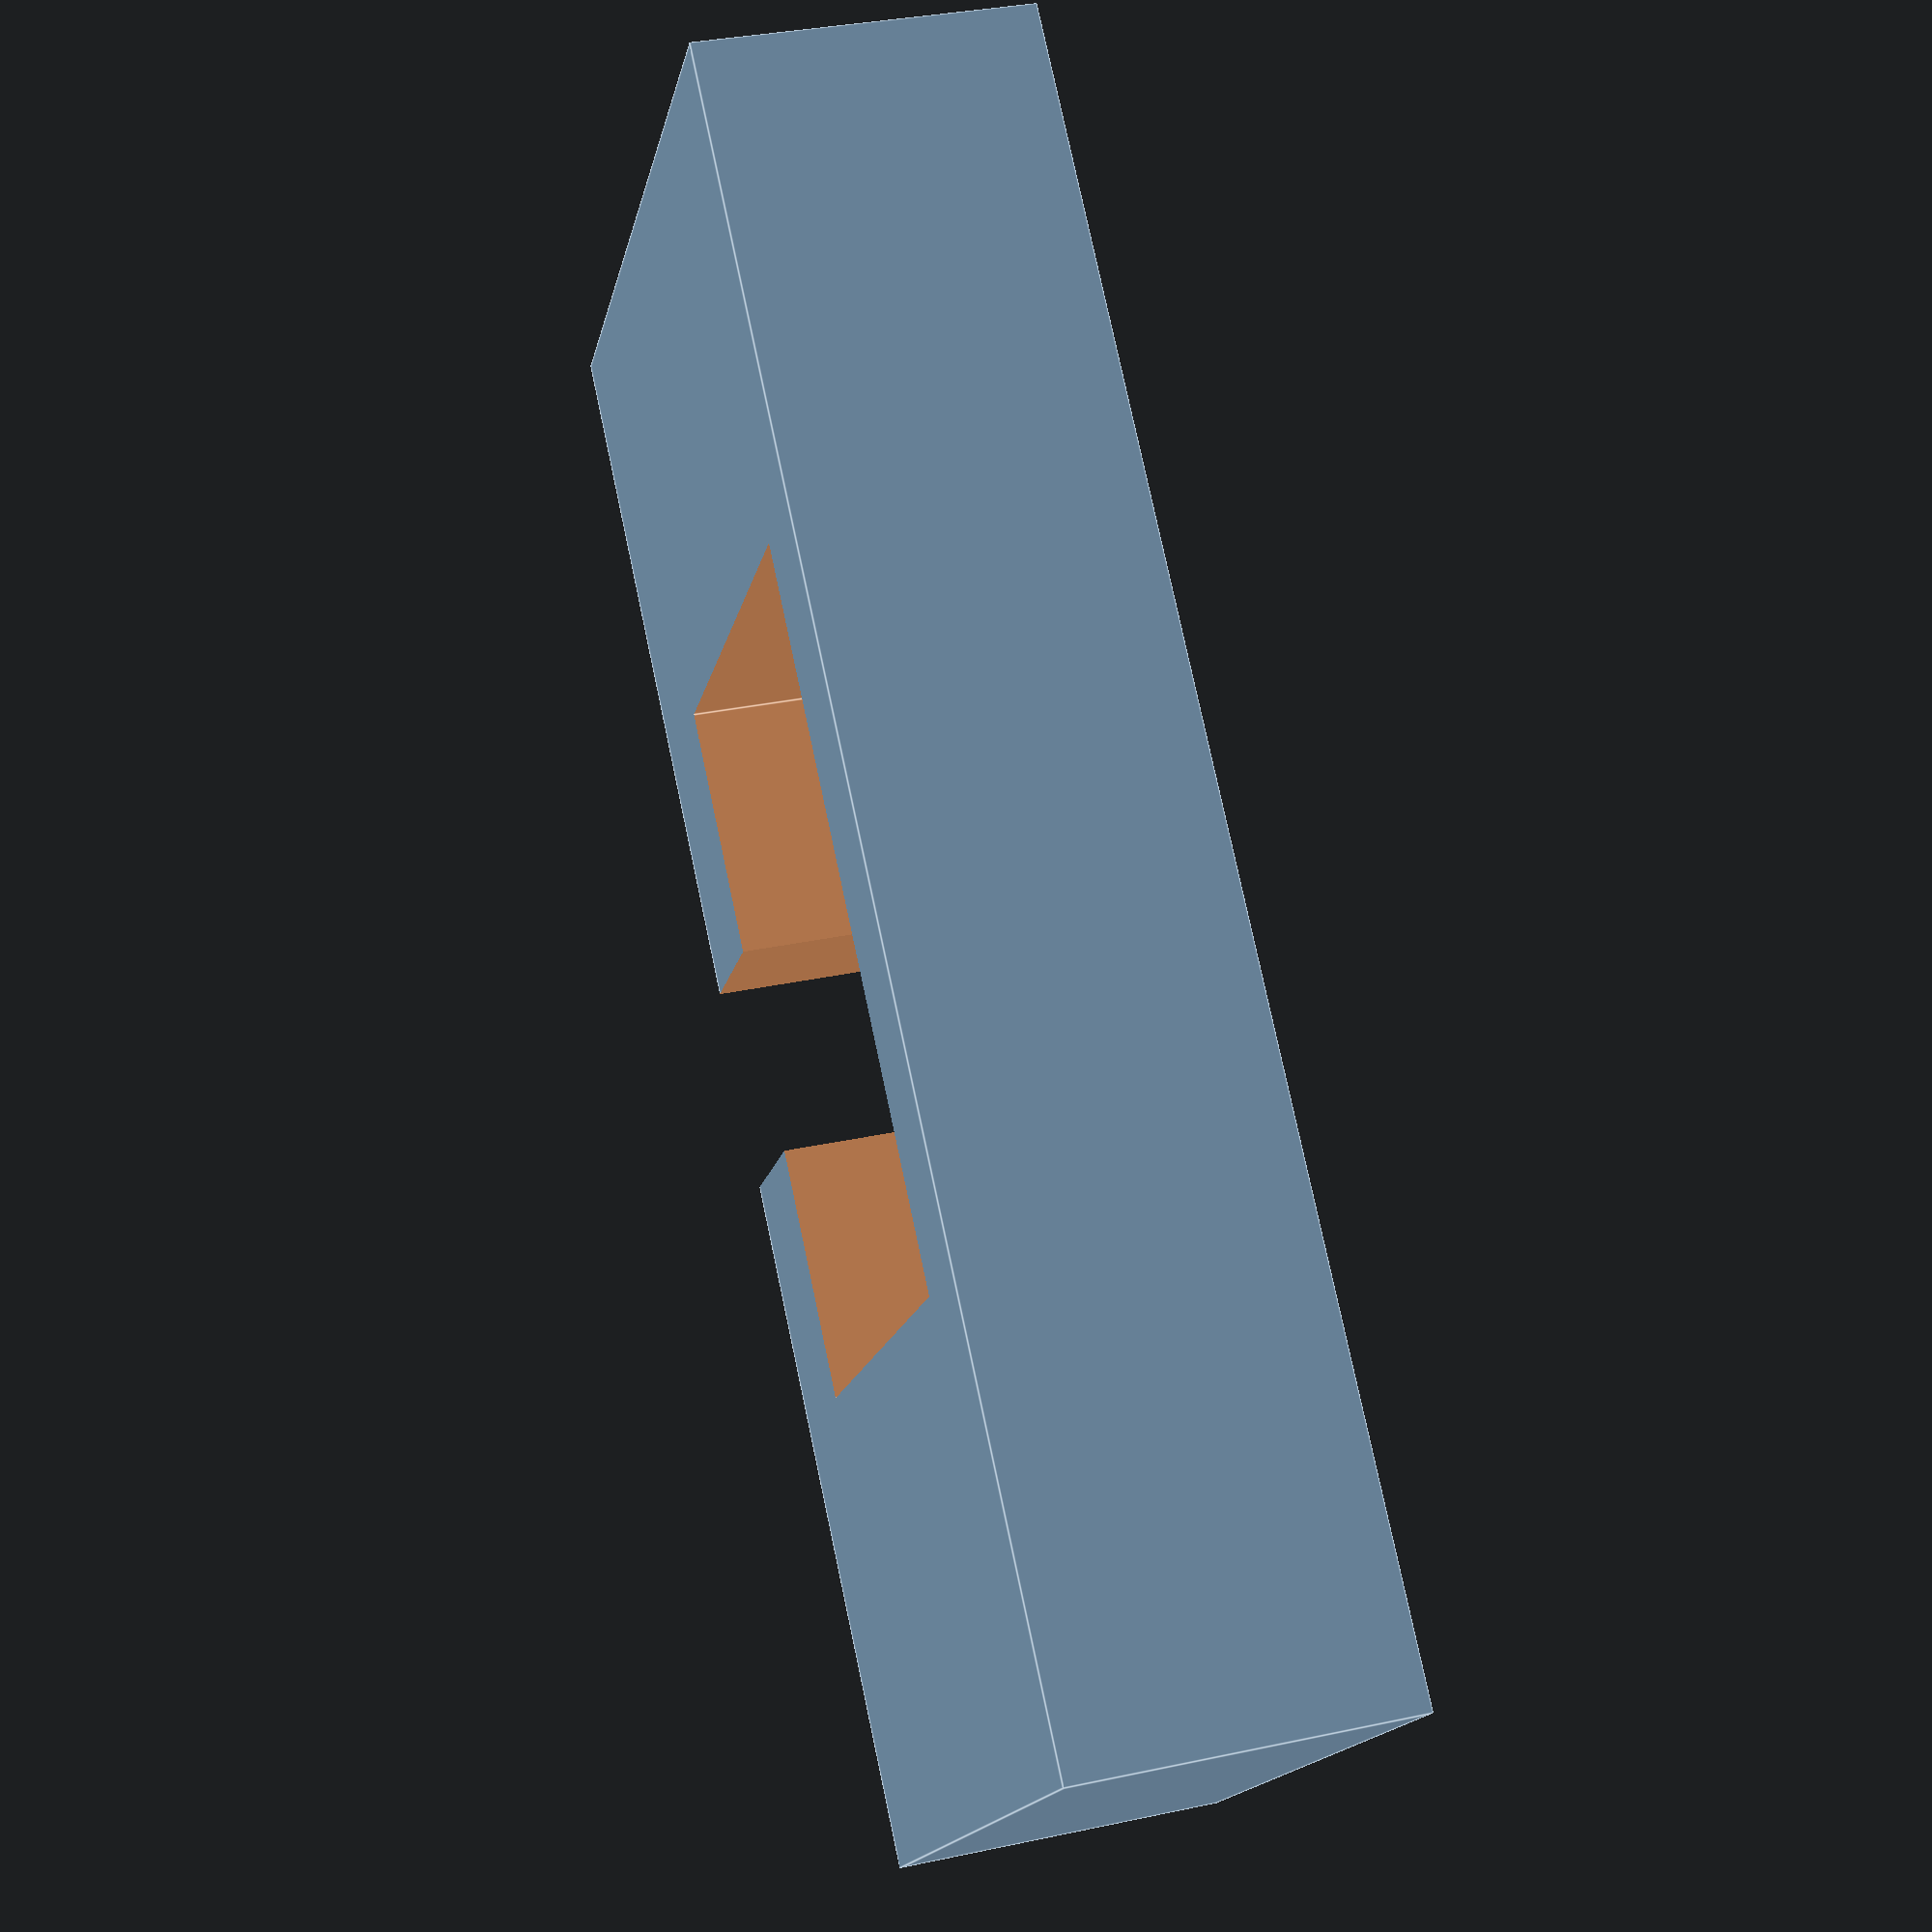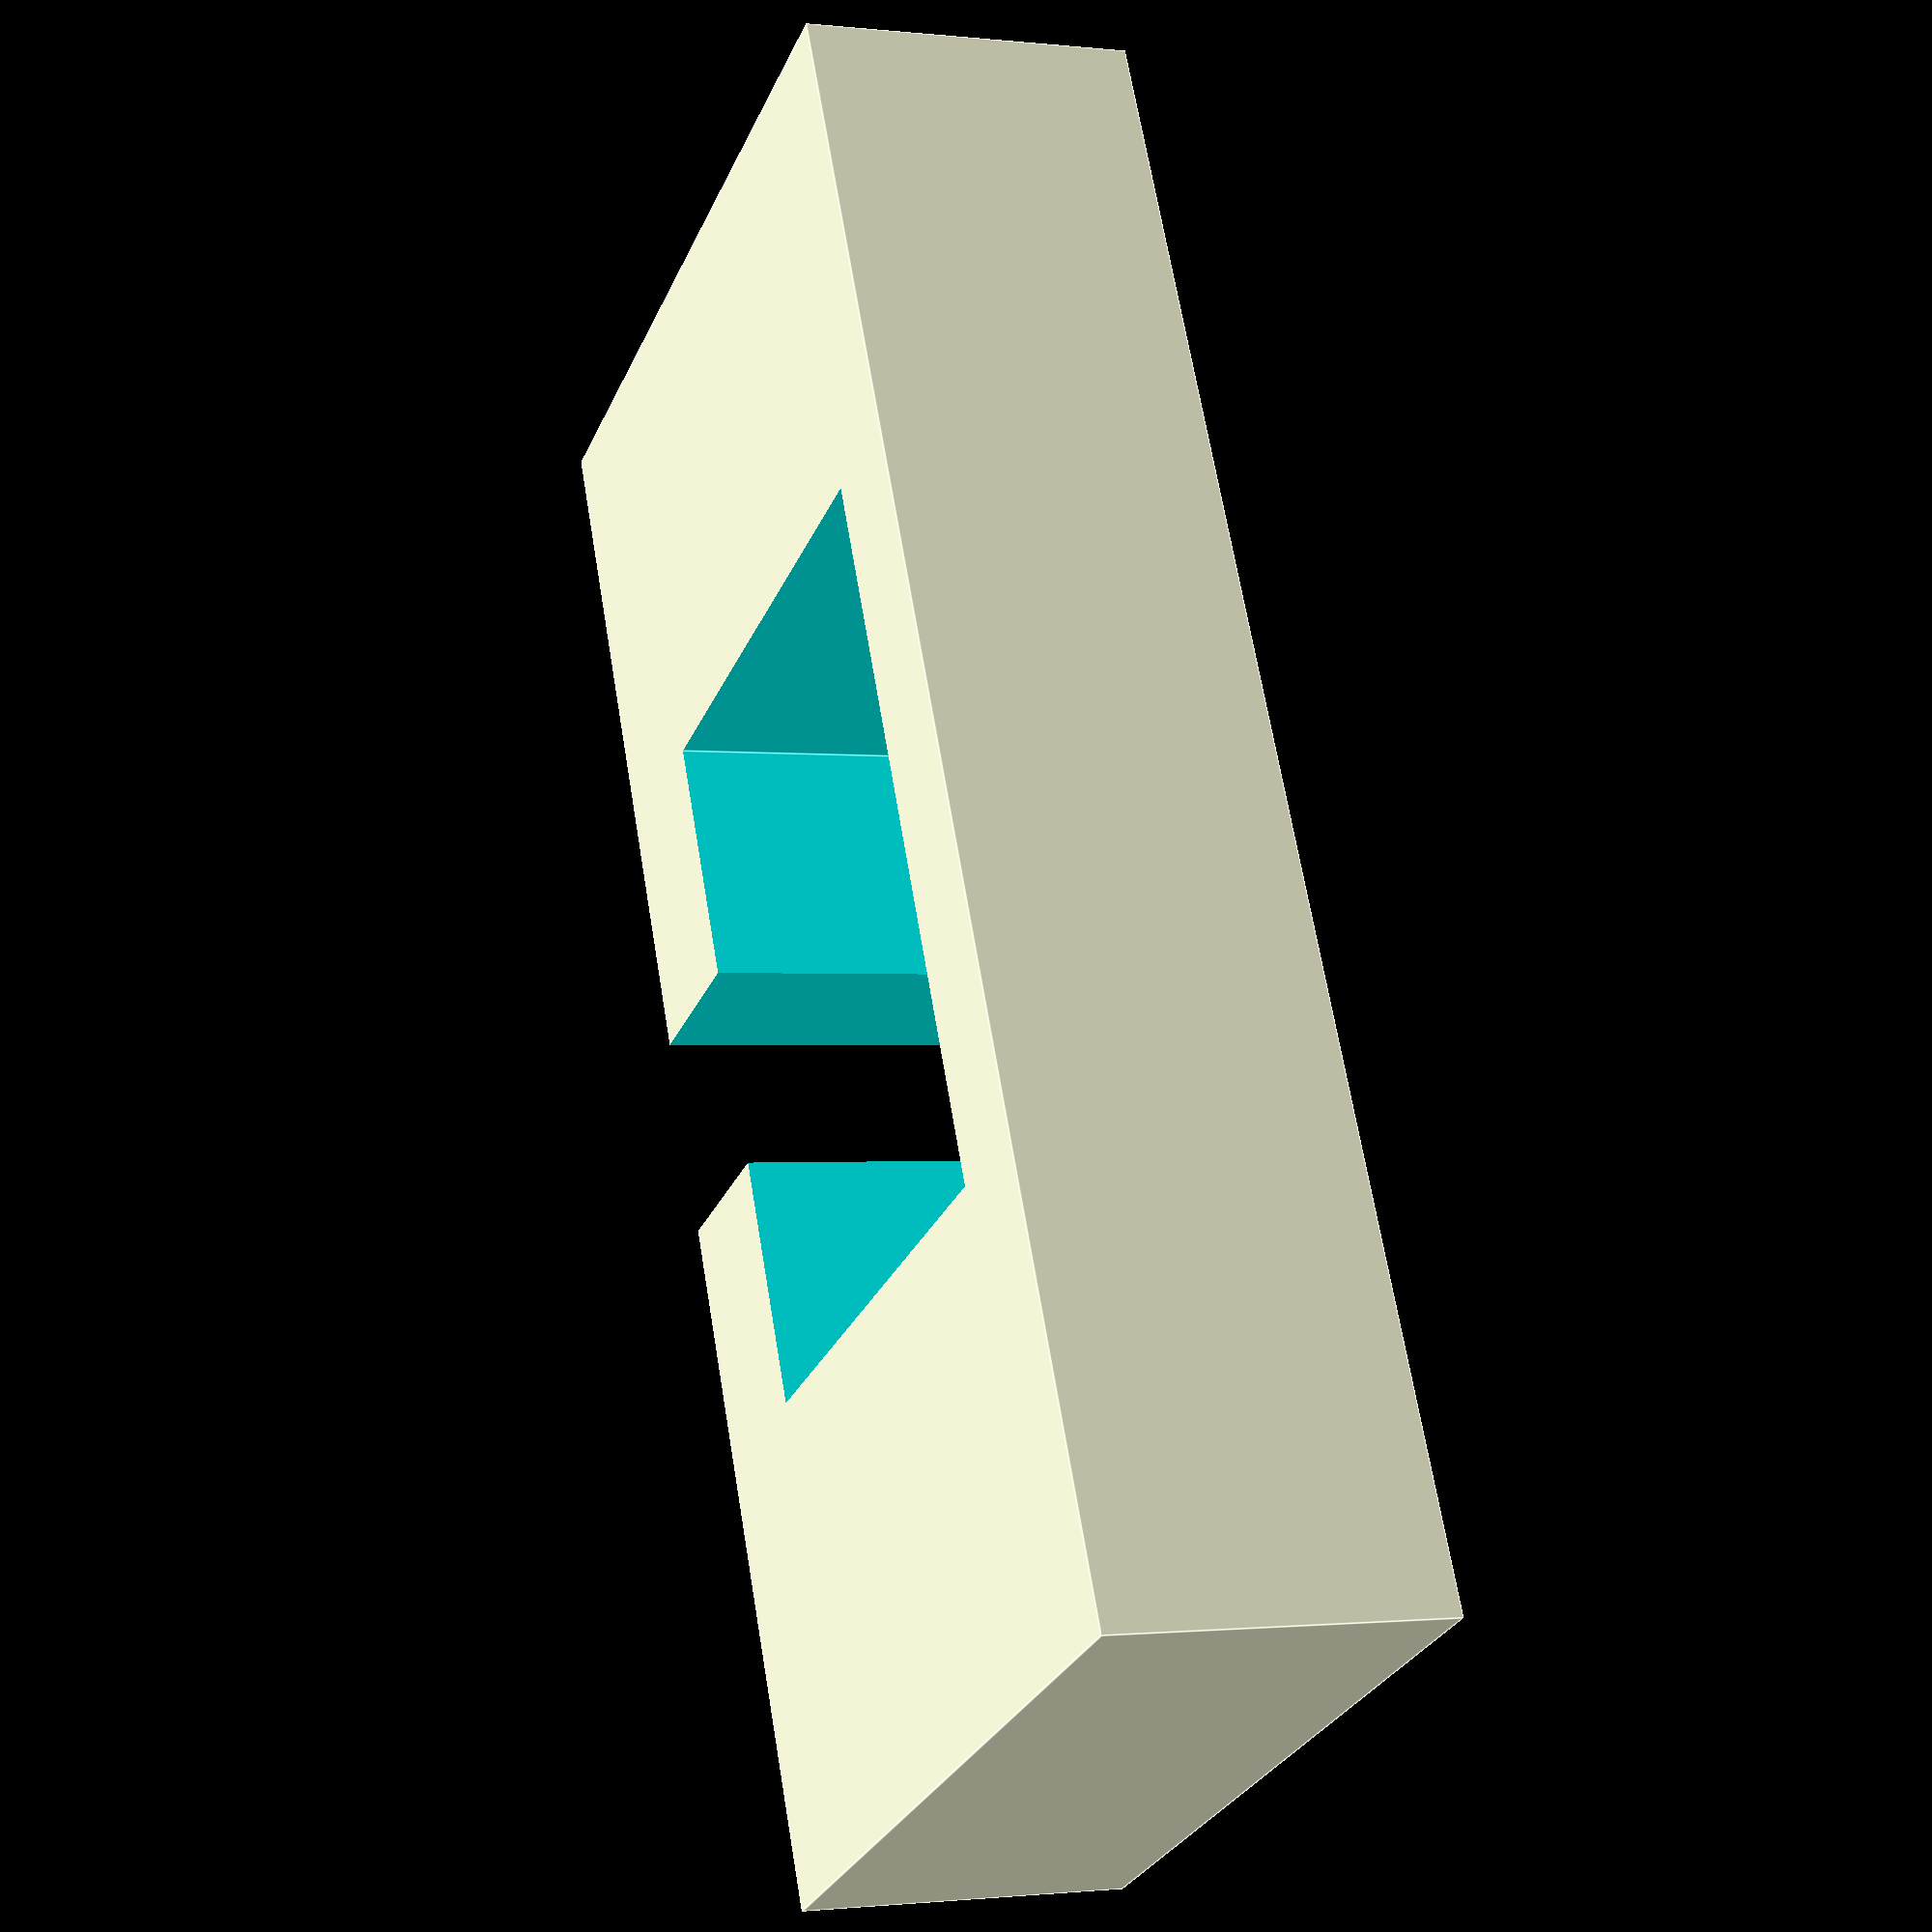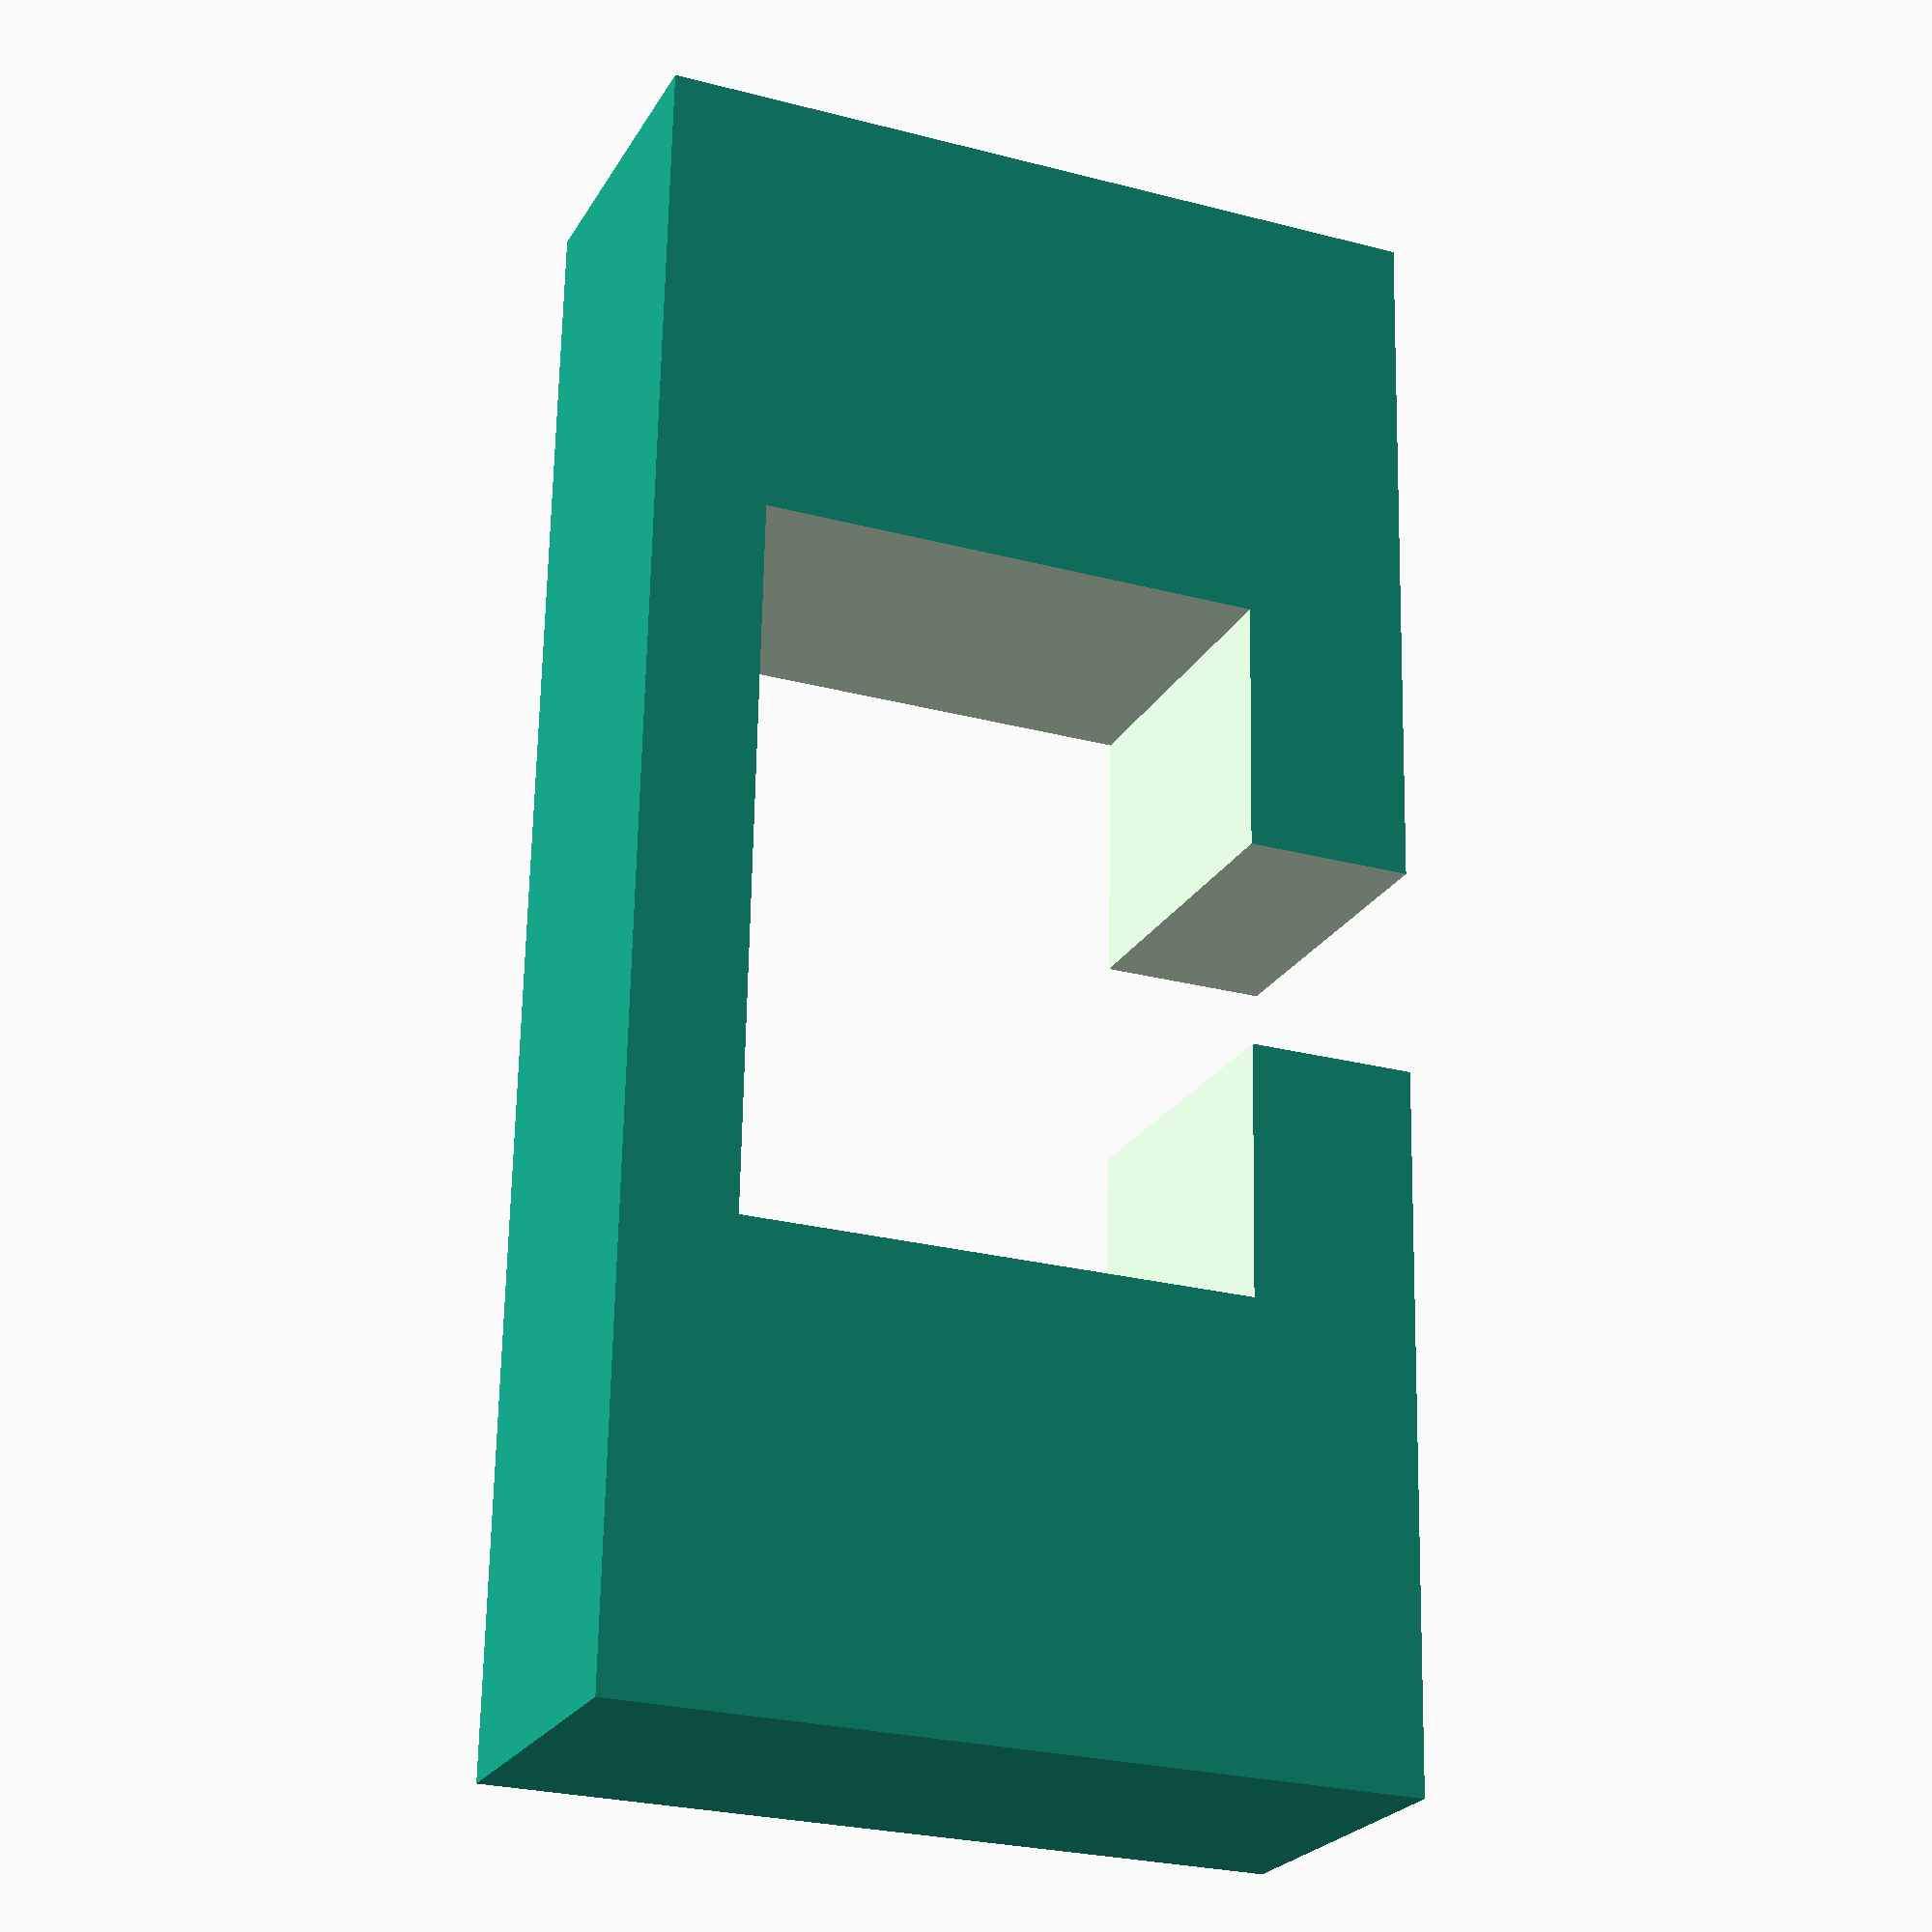
<openscad>
// USB plug width
uW = 10.3;

// USB plug depth
uD = 7.3;

// Separation from phone back
uS = 2.4;


/* [ Hidden ] */
fH= 3;

wF = 23.3;
dF = 11.3;
hF = 4.8;


difference() {
translate ([-wF/2, 0, 0])
cube([wF, dF, hF]);
translate([-uW/2, uS, -1])
cube ([uW, uD, hF+2]);
translate([-fH/2, -1, -1])
cube([fH, uS+2, hF+2]);
}




</openscad>
<views>
elev=326.6 azim=42.3 roll=73.7 proj=p view=edges
elev=1.1 azim=64.4 roll=67.9 proj=p view=edges
elev=23.1 azim=88.9 roll=157.3 proj=p view=solid
</views>
